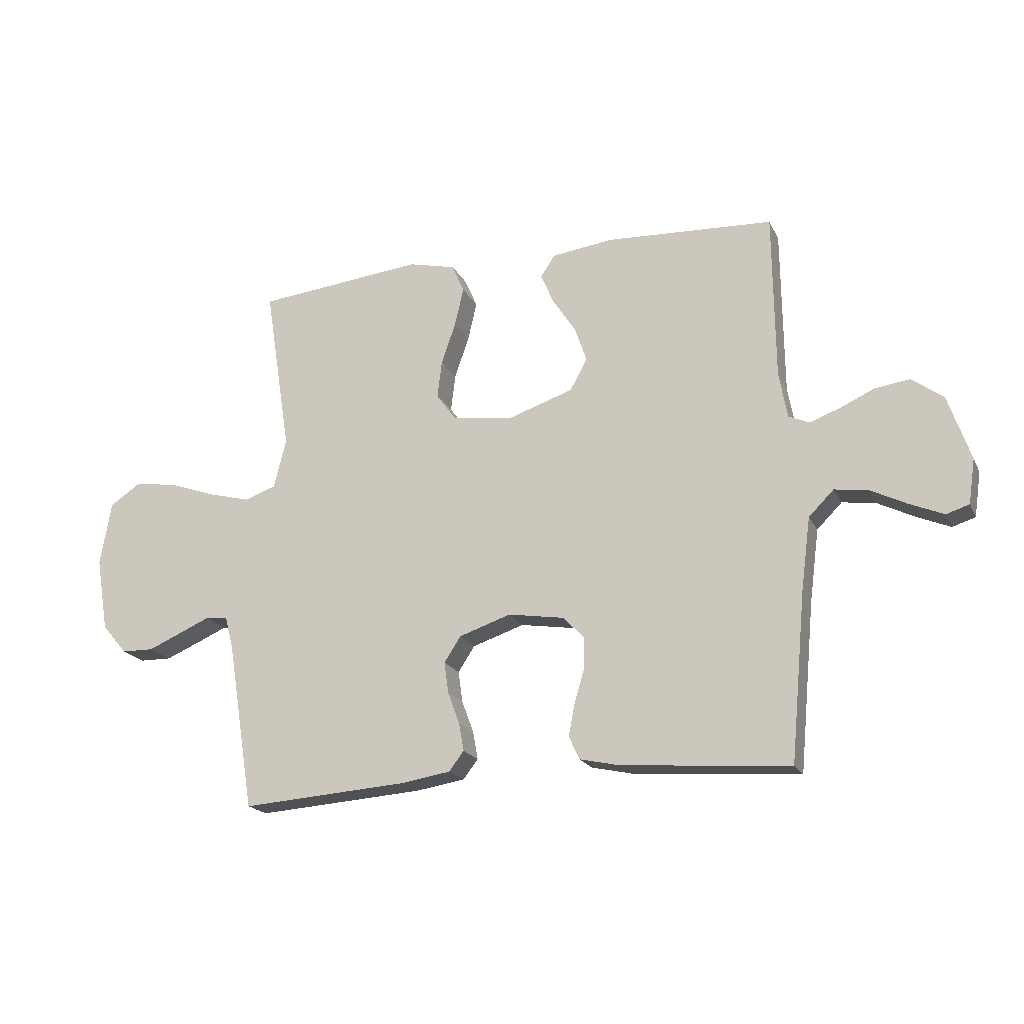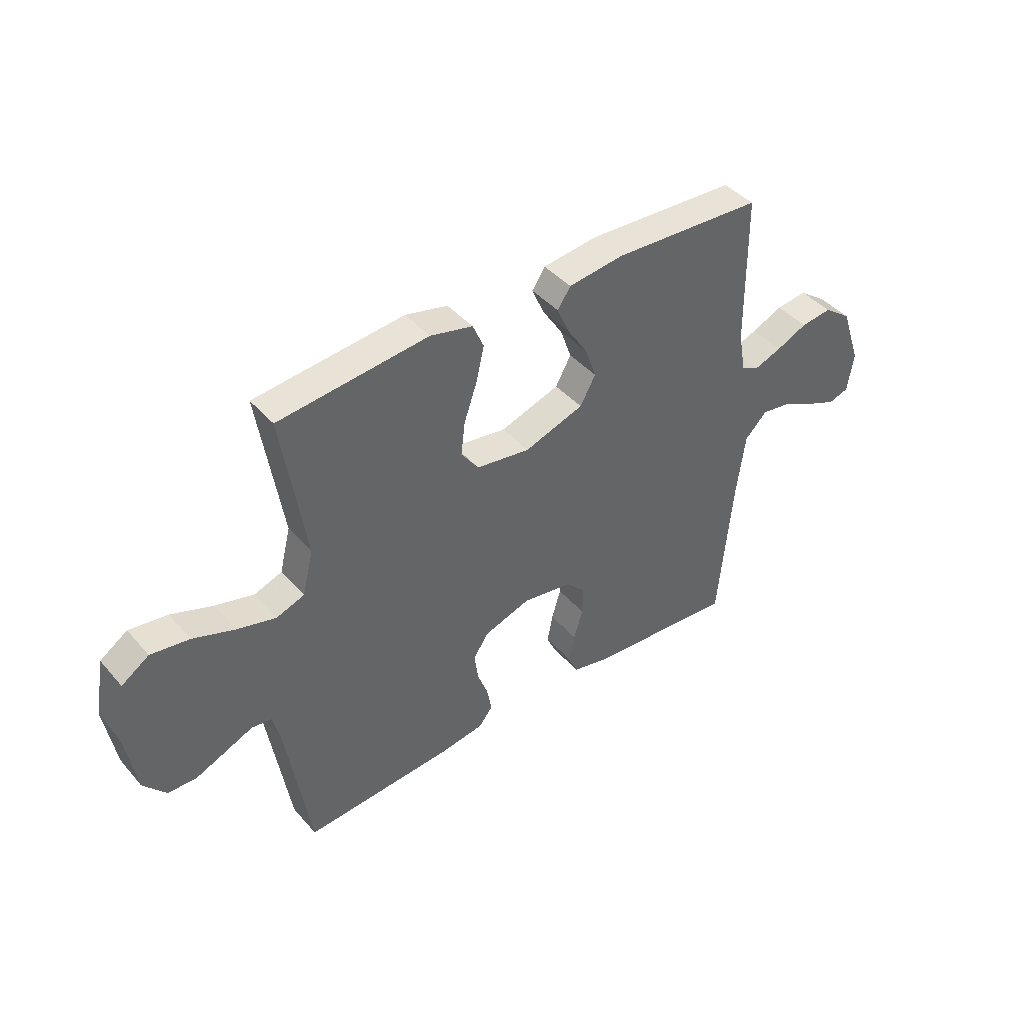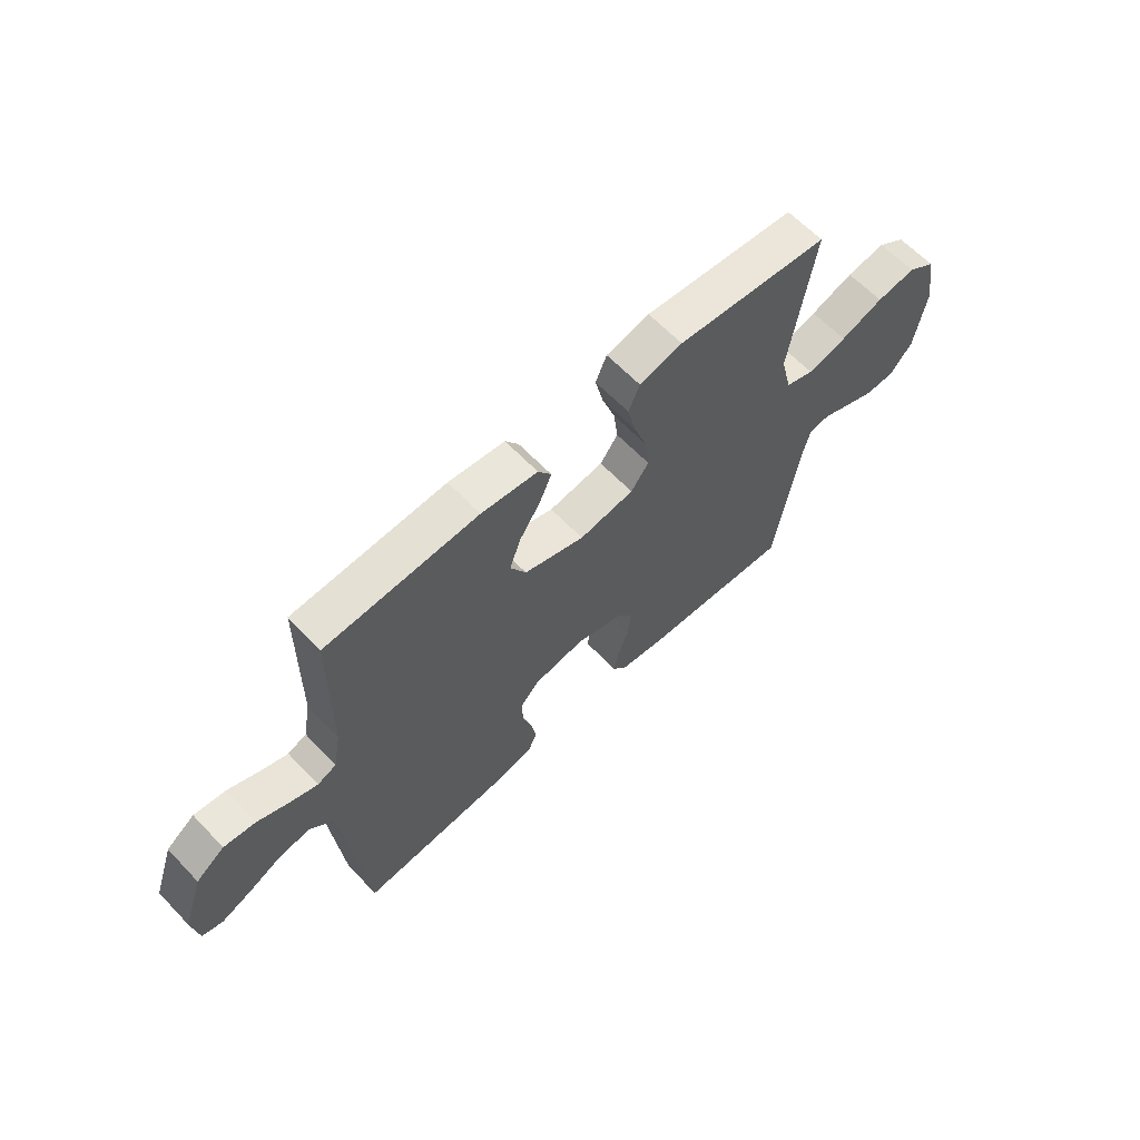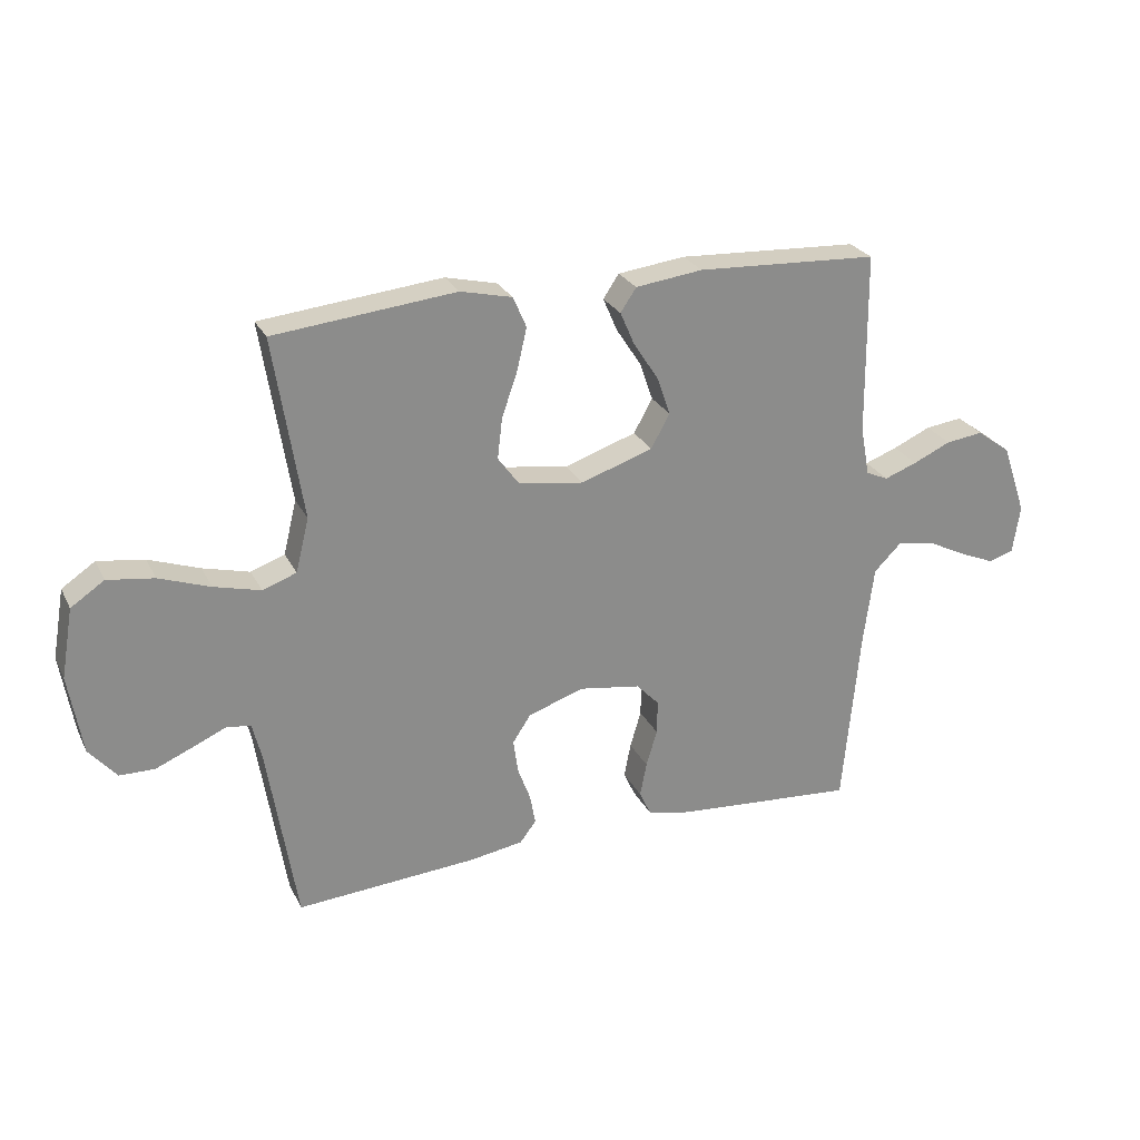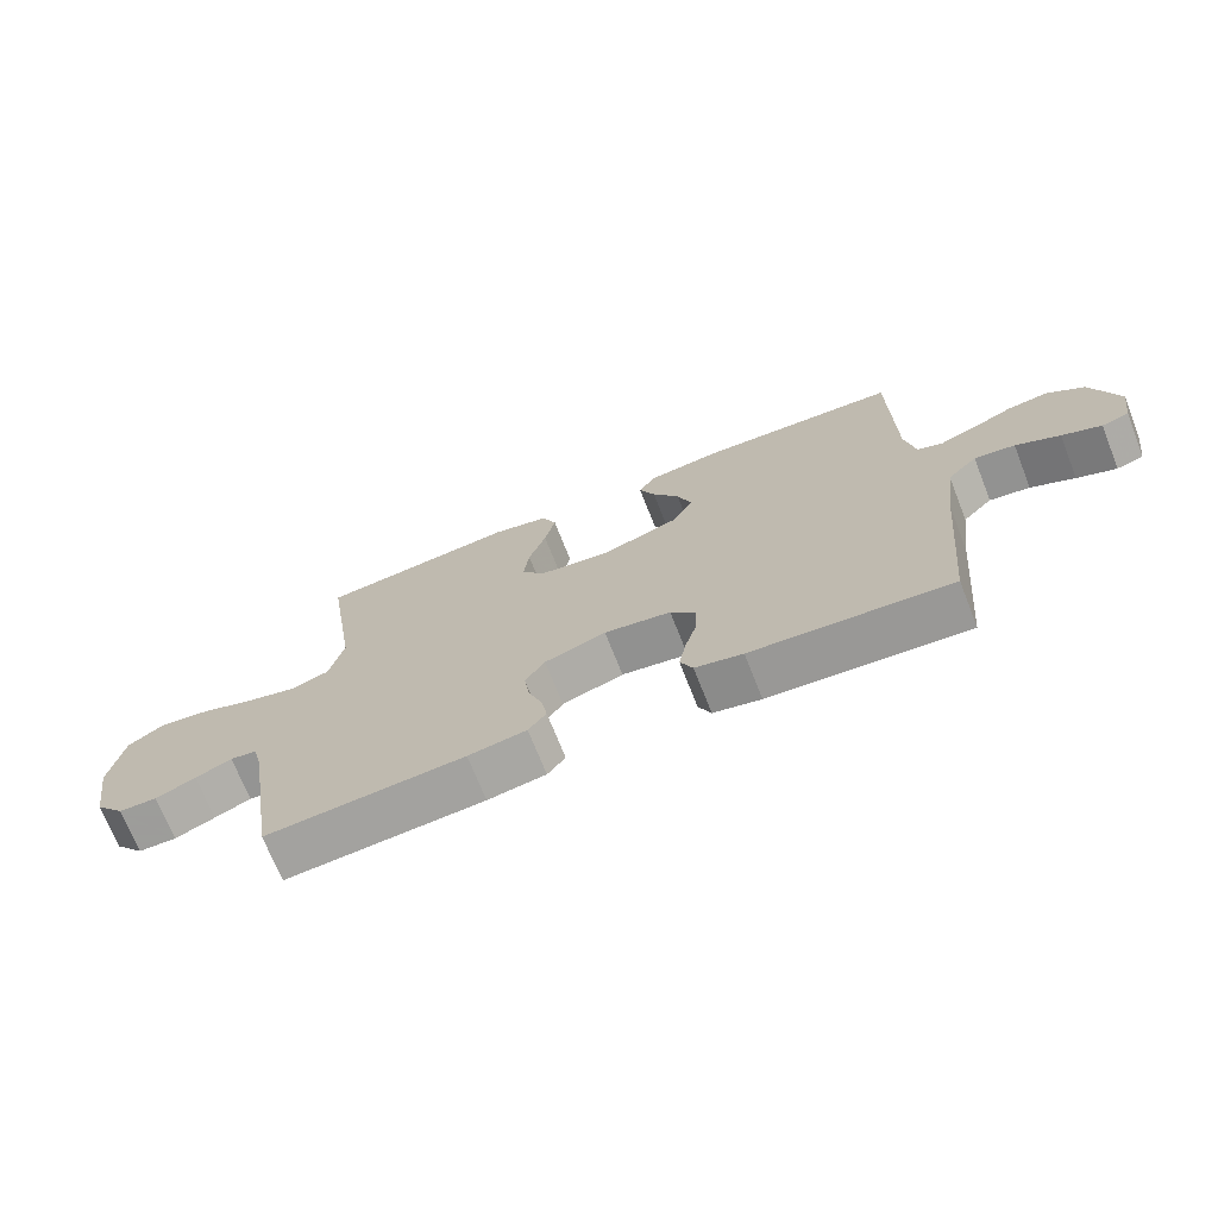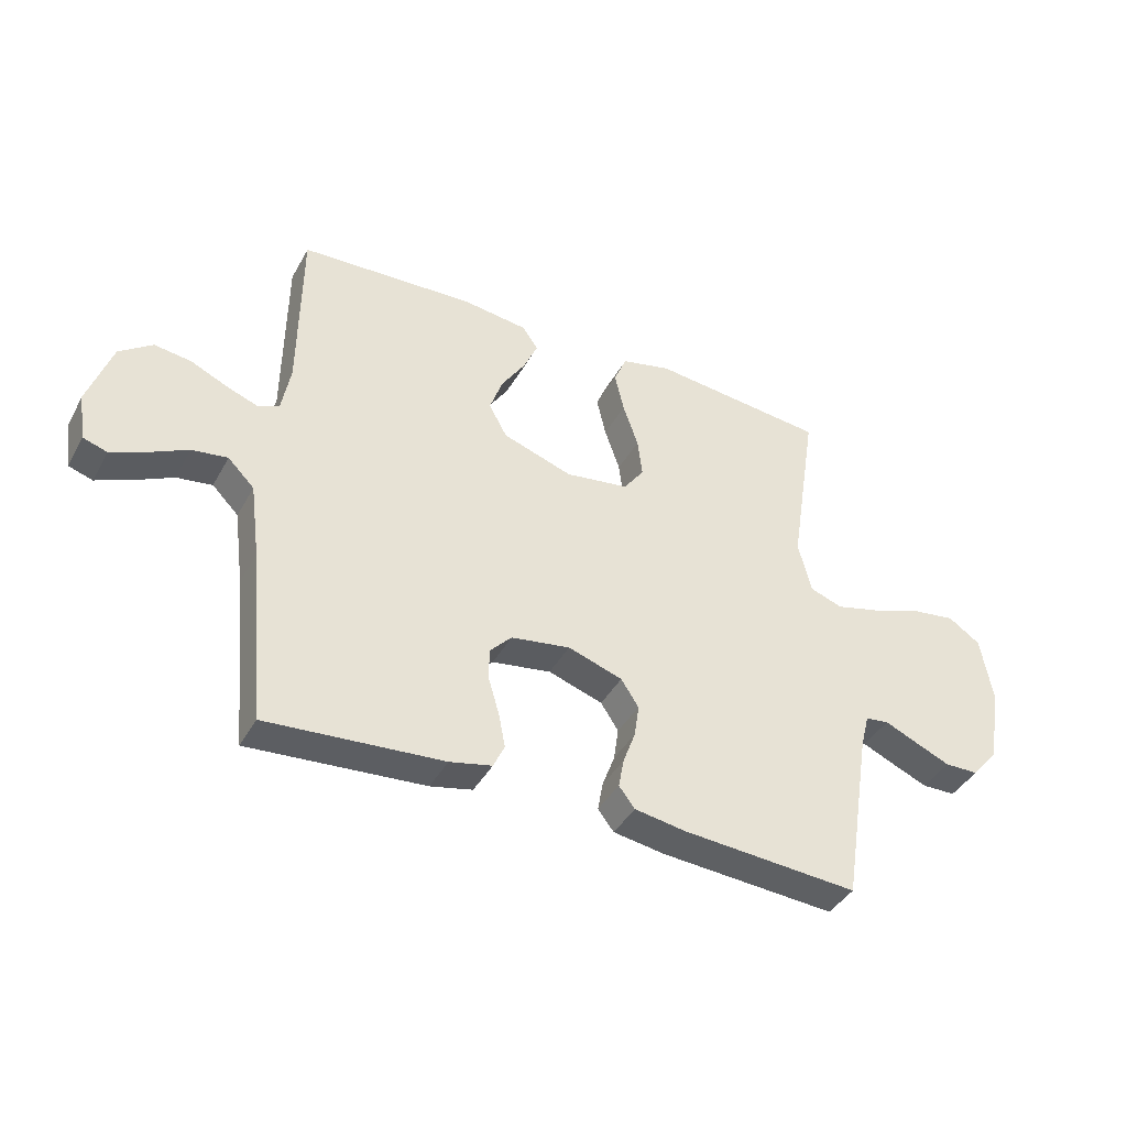
<metadata>
{"format":"obj","ext":"obj","renderer":"f3d","projection":"perspective","resolution":1024,"background":"white","views":[{"elev":-19.3,"azim":-160.2,"up":"+Z"},{"elev":42.4,"azim":142.6,"up":"+Z"},{"elev":62.7,"azim":-43.5,"up":"+Z"},{"elev":25.9,"azim":158.2,"up":"+Z"},{"elev":-70.8,"azim":-158.5,"up":"+Z"},{"elev":-40.6,"azim":-26.7,"up":"+Z"}]}
</metadata>
<code>
v 0.5 0.07 0.5
v 0.453 0.07 0.2
v 0.475 0.07 0.111
v 0.531 0.07 0.091
v 0.608 0.07 0.111
v 0.692 0.07 0.141
v 0.769 0.07 0.152
v 0.824 0.07 0.115
v 0.844 0.07 0
v 0.822 0.07 -0.132
v 0.777 0.07 -0.185
v 0.719 0.07 -0.186
v 0.658 0.07 -0.16
v 0.603 0.07 -0.136
v 0.563 0.07 -0.141
v 0.548 0.07 -0.2
v 0.5 0.07 -0.5
v 0.2 0.07 -0.479
v 0.112 0.07 -0.465
v 0.085 0.07 -0.43
v 0.094 0.07 -0.38
v 0.115 0.07 -0.323
v 0.123 0.07 -0.267
v 0.093 0.07 -0.221
v 0 0.07 -0.19
v -0.101 0.07 -0.206
v -0.139 0.07 -0.246
v -0.138 0.07 -0.302
v -0.12 0.07 -0.363
v -0.109 0.07 -0.42
v -0.128 0.07 -0.461
v -0.2 0.07 -0.477
v -0.5 0.07 -0.5
v -0.528 0.07 -0.2
v -0.545 0.07 -0.071
v -0.59 0.07 -0.026
v -0.651 0.07 -0.035
v -0.717 0.07 -0.068
v -0.776 0.07 -0.093
v -0.817 0.07 -0.08
v -0.829 0.07 0
v -0.789 0.07 0.117
v -0.733 0.07 0.158
v -0.671 0.07 0.15
v -0.609 0.07 0.122
v -0.555 0.07 0.102
v -0.518 0.07 0.118
v -0.503 0.07 0.2
v -0.5 0.07 0.5
v -0.2 0.07 0.515
v -0.089 0.07 0.501
v -0.063 0.07 0.462
v -0.087 0.07 0.407
v -0.128 0.07 0.344
v -0.15 0.07 0.281
v -0.119 0.07 0.225
v 0 0.07 0.185
v 0.108 0.07 0.201
v 0.143 0.07 0.249
v 0.135 0.07 0.316
v 0.109 0.07 0.391
v 0.093 0.07 0.46
v 0.115 0.07 0.511
v 0.2 0.07 0.531
v 0.5 0 0.5
v 0.453 0 0.2
v 0.475 0 0.111
v 0.531 0 0.091
v 0.608 0 0.111
v 0.692 0 0.141
v 0.769 0 0.152
v 0.824 0 0.115
v 0.844 0 0
v 0.822 0 -0.132
v 0.777 0 -0.185
v 0.719 0 -0.186
v 0.658 0 -0.16
v 0.603 0 -0.136
v 0.563 0 -0.141
v 0.548 0 -0.2
v 0.5 0 -0.5
v 0.2 0 -0.479
v 0.112 0 -0.465
v 0.085 0 -0.43
v 0.094 0 -0.38
v 0.115 0 -0.323
v 0.123 0 -0.267
v 0.093 0 -0.221
v 0 0 -0.19
v -0.101 0 -0.206
v -0.139 0 -0.246
v -0.138 0 -0.302
v -0.12 0 -0.363
v -0.109 0 -0.42
v -0.128 0 -0.461
v -0.2 0 -0.477
v -0.5 0 -0.5
v -0.528 0 -0.2
v -0.545 0 -0.071
v -0.59 0 -0.026
v -0.651 0 -0.035
v -0.717 0 -0.068
v -0.776 0 -0.093
v -0.817 0 -0.08
v -0.829 0 0
v -0.789 0 0.117
v -0.733 0 0.158
v -0.671 0 0.15
v -0.609 0 0.122
v -0.555 0 0.102
v -0.518 0 0.118
v -0.503 0 0.2
v -0.5 0 0.5
v -0.2 0 0.515
v -0.089 0 0.501
v -0.063 0 0.462
v -0.087 0 0.407
v -0.128 0 0.344
v -0.15 0 0.281
v -0.119 0 0.225
v 0 0 0.185
v 0.108 0 0.201
v 0.143 0 0.249
v 0.135 0 0.316
v 0.109 0 0.391
v 0.093 0 0.46
v 0.115 0 0.511
v 0.2 0 0.531
f 64 1 2
f 63 64 2
f 62 63 2
f 61 62 2
f 60 61 2
f 59 60 2 3
f 58 59 3
f 57 58 3 4
f 52 53 54
f 51 52 54
f 50 51 54
f 49 50 54
f 48 49 54
f 47 48 54 55
f 43 44 45
f 42 43 45
f 41 42 45
f 40 41 45
f 39 40 45
f 38 39 45
f 37 38 45
f 36 37 45 46
f 35 36 46 47
f 32 33 34
f 31 32 34
f 30 31 34
f 29 30 34
f 28 29 34
f 35 47 55
f 34 35 55
f 28 34 55
f 27 28 55
f 20 21 22
f 19 20 22
f 18 19 22
f 17 18 22
f 16 17 22
f 15 16 22 23
f 12 13 14
f 11 12 14
f 10 11 14
f 9 10 14
f 8 9 14
f 7 8 14
f 6 7 14
f 5 6 14
f 4 5 14 15
f 15 23 24
f 4 15 24
f 57 4 24
f 26 27 55 56
f 25 26 56 57
f 24 25 57
f 66 65 128
f 66 128 127
f 66 127 126
f 66 126 125
f 66 125 124
f 67 66 124 123
f 67 123 122
f 68 67 122 121
f 118 117 116
f 118 116 115
f 118 115 114
f 118 114 113
f 118 113 112
f 119 118 112 111
f 109 108 107
f 109 107 106
f 109 106 105
f 109 105 104
f 109 104 103
f 109 103 102
f 109 102 101
f 110 109 101 100
f 111 110 100 99
f 98 97 96
f 98 96 95
f 98 95 94
f 98 94 93
f 98 93 92
f 119 111 99
f 119 99 98
f 119 98 92
f 119 92 91
f 86 85 84
f 86 84 83
f 86 83 82
f 86 82 81
f 86 81 80
f 87 86 80 79
f 78 77 76
f 78 76 75
f 78 75 74
f 78 74 73
f 78 73 72
f 78 72 71
f 78 71 70
f 78 70 69
f 79 78 69 68
f 88 87 79
f 88 79 68
f 88 68 121
f 120 119 91 90
f 121 120 90 89
f 121 89 88
f 1 65 66 2
f 2 66 67 3
f 3 67 68 4
f 4 68 69 5
f 5 69 70 6
f 6 70 71 7
f 7 71 72 8
f 8 72 73 9
f 9 73 74 10
f 10 74 75 11
f 11 75 76 12
f 12 76 77 13
f 13 77 78 14
f 14 78 79 15
f 15 79 80 16
f 16 80 81 17
f 17 81 82 18
f 18 82 83 19
f 19 83 84 20
f 20 84 85 21
f 21 85 86 22
f 22 86 87 23
f 23 87 88 24
f 24 88 89 25
f 25 89 90 26
f 26 90 91 27
f 27 91 92 28
f 28 92 93 29
f 29 93 94 30
f 30 94 95 31
f 31 95 96 32
f 32 96 97 33
f 33 97 98 34
f 34 98 99 35
f 35 99 100 36
f 36 100 101 37
f 37 101 102 38
f 38 102 103 39
f 39 103 104 40
f 40 104 105 41
f 41 105 106 42
f 42 106 107 43
f 43 107 108 44
f 44 108 109 45
f 45 109 110 46
f 46 110 111 47
f 47 111 112 48
f 48 112 113 49
f 49 113 114 50
f 50 114 115 51
f 51 115 116 52
f 52 116 117 53
f 53 117 118 54
f 54 118 119 55
f 55 119 120 56
f 56 120 121 57
f 57 121 122 58
f 58 122 123 59
f 59 123 124 60
f 60 124 125 61
f 61 125 126 62
f 62 126 127 63
f 63 127 128 64
f 64 128 65 1

</code>
